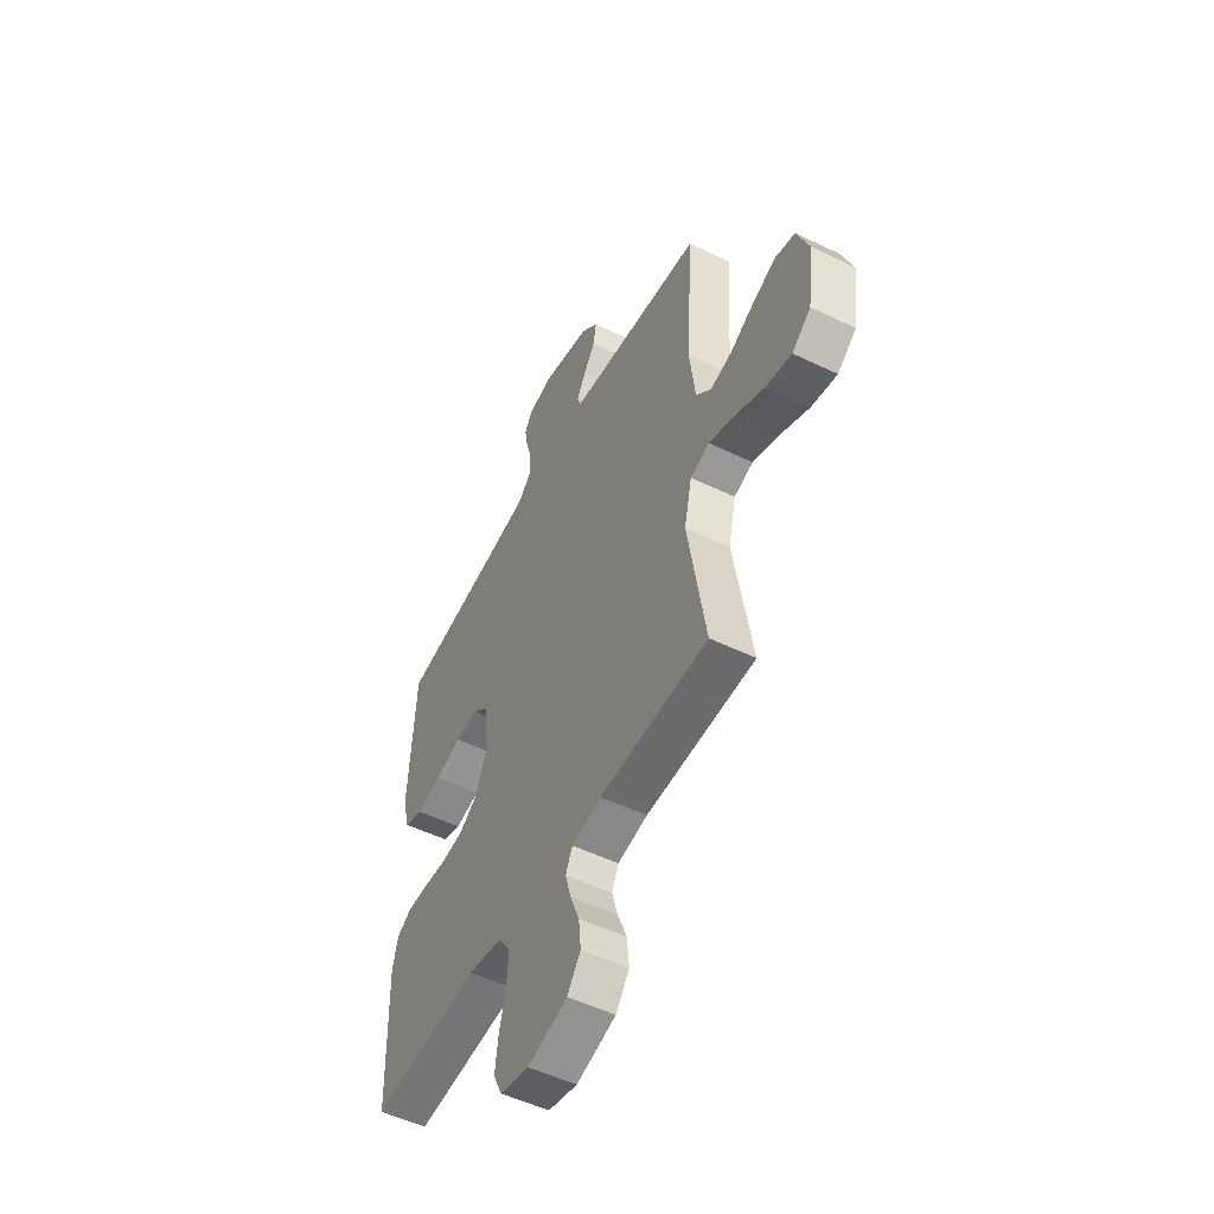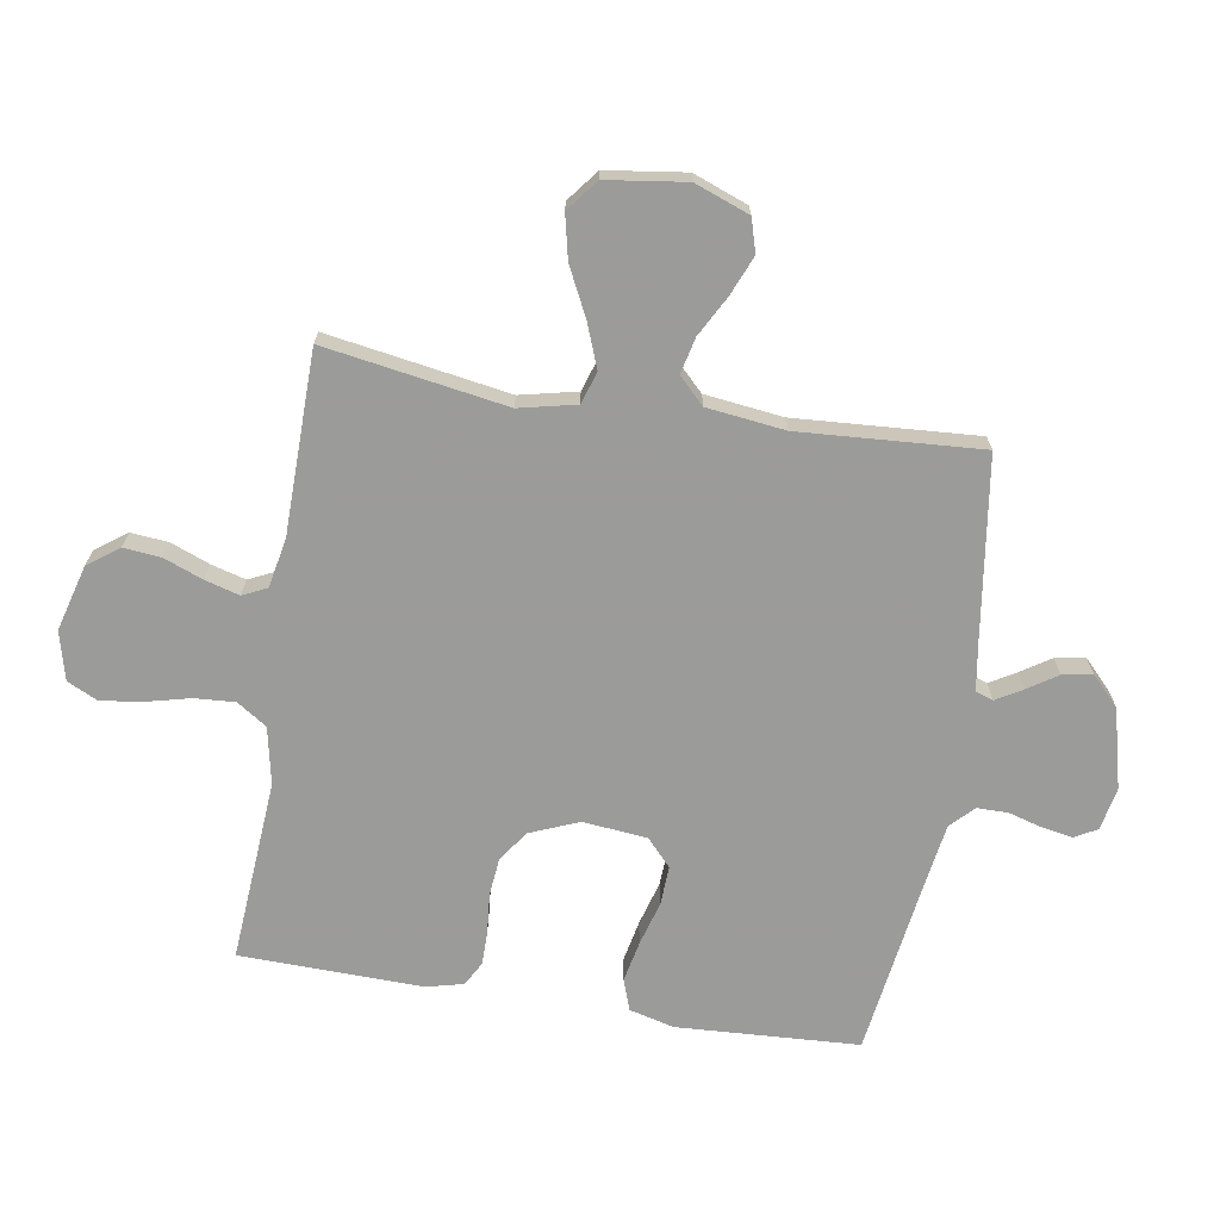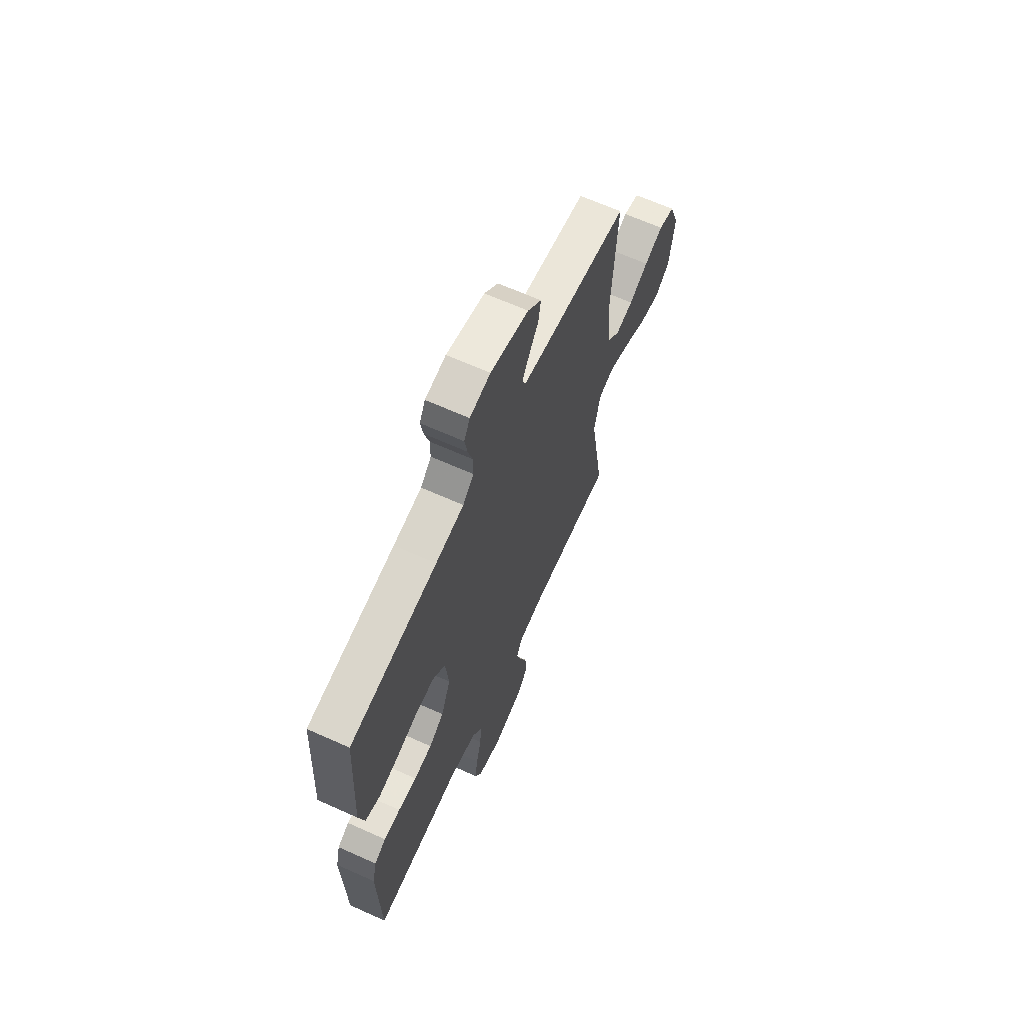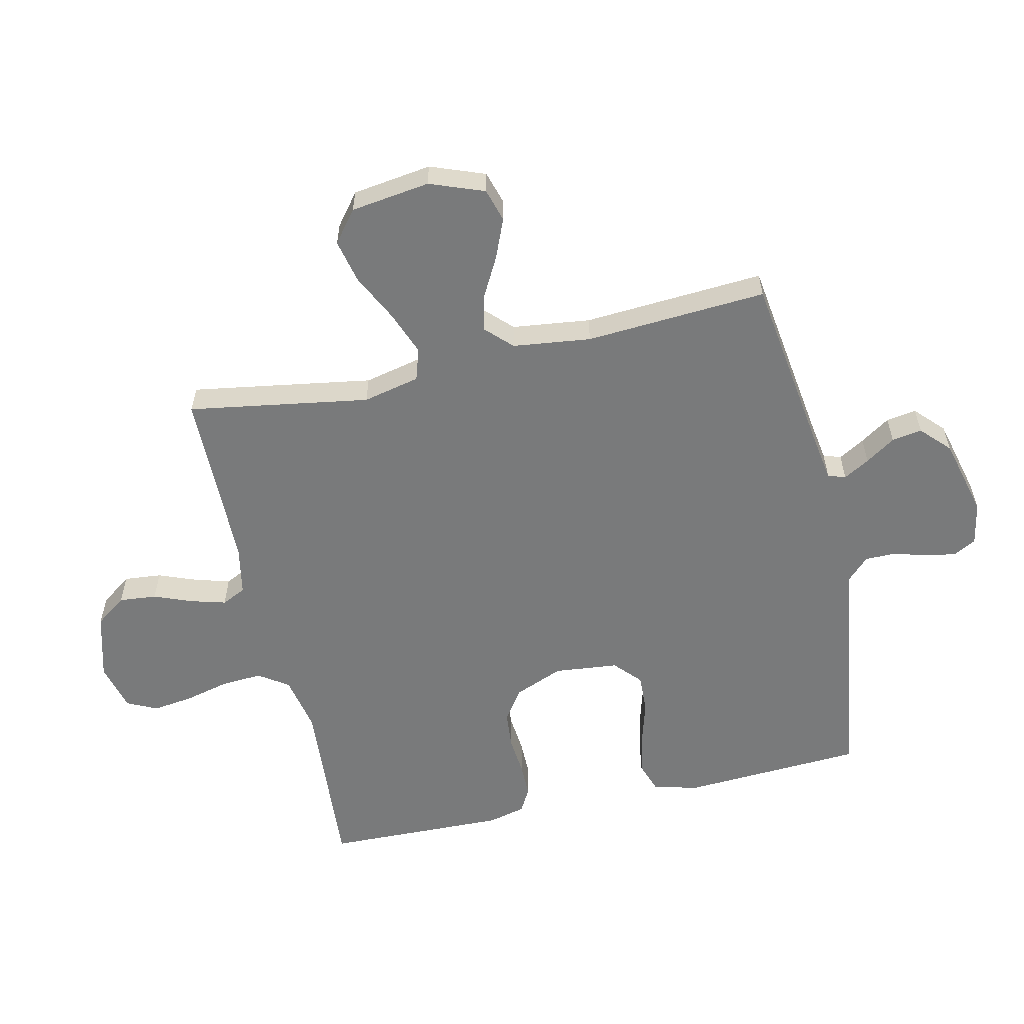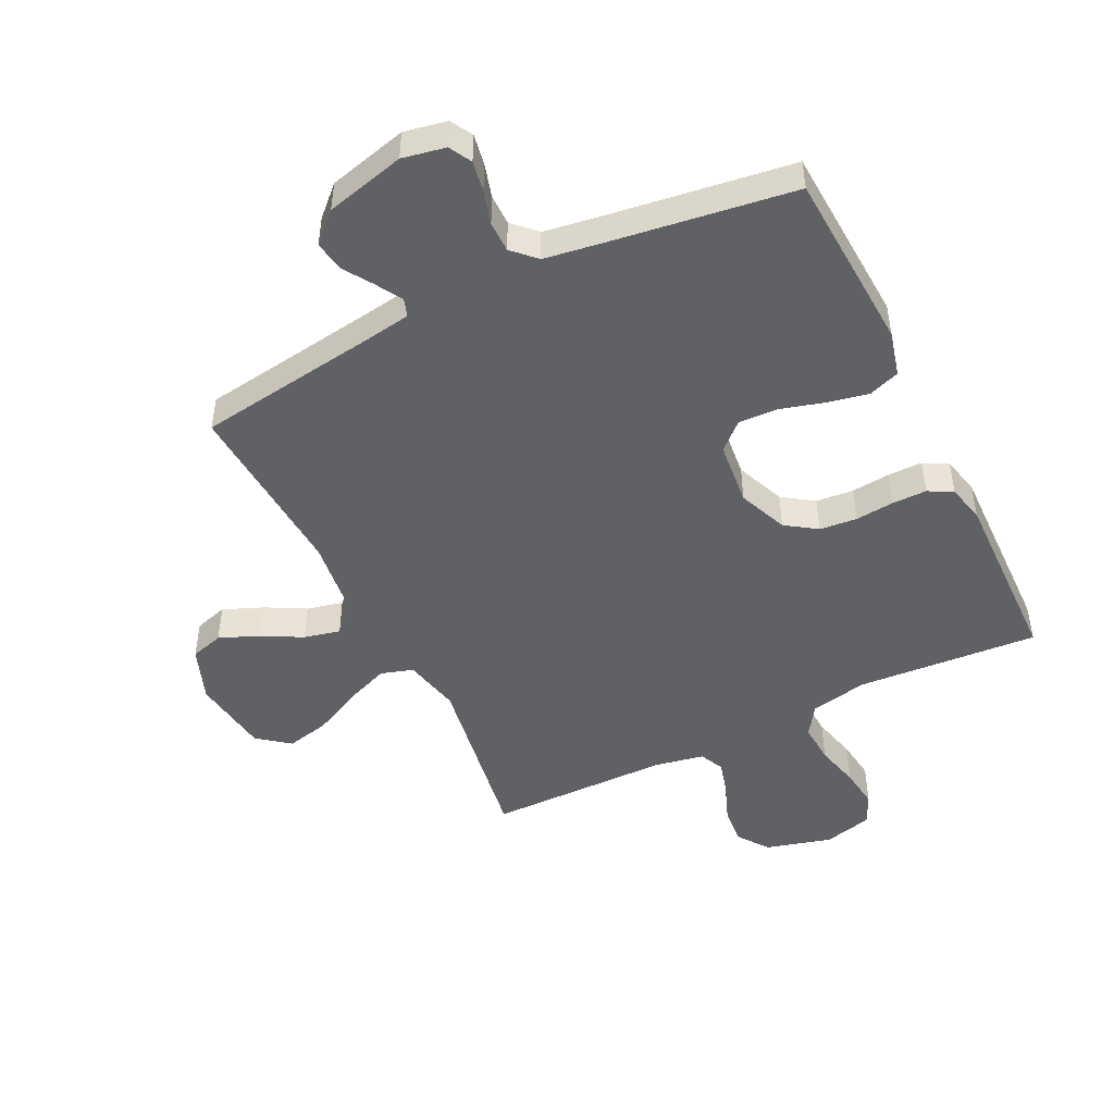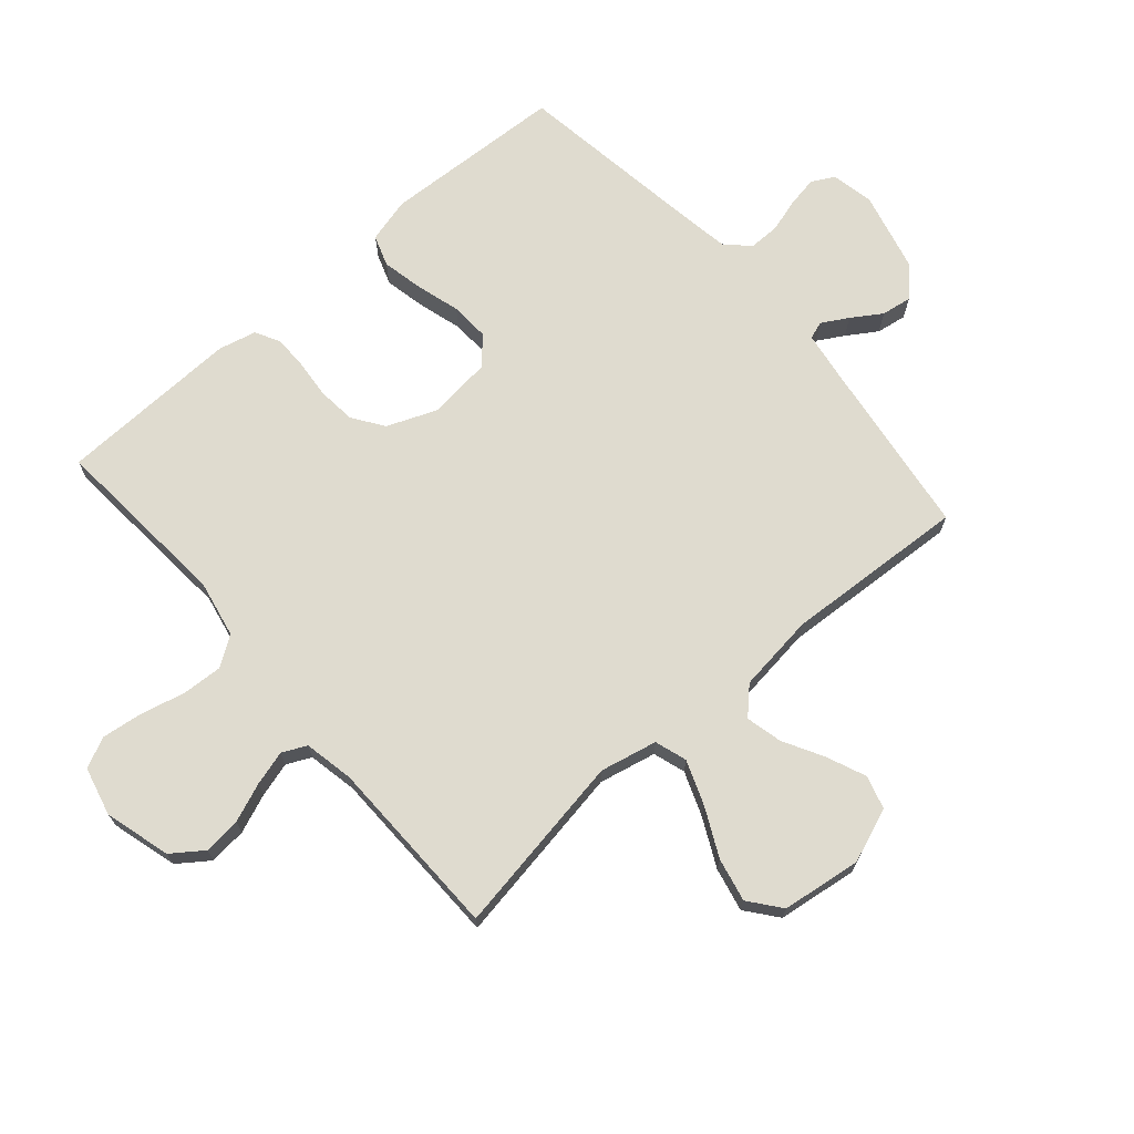
<metadata>
{"format":"obj","ext":"obj","renderer":"f3d","projection":"perspective","resolution":1024,"background":"white","views":[{"elev":-52.5,"azim":-117.5,"up":"+Z"},{"elev":-69.6,"azim":-99.2,"up":"+Y"},{"elev":65.6,"azim":114.3,"up":"+Z"},{"elev":-58.0,"azim":-77.2,"up":"+Y"},{"elev":-47.9,"azim":26.3,"up":"+Y"},{"elev":70.3,"azim":-131.1,"up":"+Y"}]}
</metadata>
<code>
v 0.5 0.07 0.5
v 0.516 0.07 0.2
v 0.497 0.07 0.126
v 0.446 0.07 0.108
v 0.378 0.07 0.122
v 0.305 0.07 0.143
v 0.241 0.07 0.146
v 0.197 0.07 0.106
v 0.186 0.07 0
v 0.219 0.07 -0.081
v 0.27 0.07 -0.116
v 0.332 0.07 -0.122
v 0.396 0.07 -0.116
v 0.453 0.07 -0.116
v 0.493 0.07 -0.138
v 0.508 0.07 -0.2
v 0.5 0.07 -0.5
v 0.2 0.07 -0.478
v 0.106 0.07 -0.497
v 0.073 0.07 -0.546
v 0.077 0.07 -0.613
v 0.095 0.07 -0.686
v 0.104 0.07 -0.754
v 0.08 0.07 -0.804
v 0 0.07 -0.824
v -0.109 0.07 -0.794
v -0.146 0.07 -0.743
v -0.14 0.07 -0.681
v -0.115 0.07 -0.617
v -0.099 0.07 -0.56
v -0.118 0.07 -0.52
v -0.2 0.07 -0.504
v -0.5 0.07 -0.5
v -0.451 0.07 -0.2
v -0.472 0.07 -0.106
v -0.525 0.07 -0.089
v -0.598 0.07 -0.117
v -0.677 0.07 -0.156
v -0.749 0.07 -0.172
v -0.801 0.07 -0.131
v -0.819 0.07 0
v -0.785 0.07 0.09
v -0.73 0.07 0.106
v -0.665 0.07 0.079
v -0.599 0.07 0.043
v -0.539 0.07 0.029
v -0.497 0.07 0.071
v -0.481 0.07 0.2
v -0.5 0.07 0.5
v -0.2 0.07 0.542
v -0.123 0.07 0.554
v -0.113 0.07 0.583
v -0.138 0.07 0.626
v -0.17 0.07 0.675
v -0.178 0.07 0.725
v -0.131 0.07 0.77
v 0 0.07 0.803
v 0.071 0.07 0.789
v 0.091 0.07 0.752
v 0.082 0.07 0.701
v 0.066 0.07 0.646
v 0.066 0.07 0.595
v 0.103 0.07 0.558
v 0.2 0.07 0.543
v 0.5 0 0.5
v 0.516 0 0.2
v 0.497 0 0.126
v 0.446 0 0.108
v 0.378 0 0.122
v 0.305 0 0.143
v 0.241 0 0.146
v 0.197 0 0.106
v 0.186 0 0
v 0.219 0 -0.081
v 0.27 0 -0.116
v 0.332 0 -0.122
v 0.396 0 -0.116
v 0.453 0 -0.116
v 0.493 0 -0.138
v 0.508 0 -0.2
v 0.5 0 -0.5
v 0.2 0 -0.478
v 0.106 0 -0.497
v 0.073 0 -0.546
v 0.077 0 -0.613
v 0.095 0 -0.686
v 0.104 0 -0.754
v 0.08 0 -0.804
v 0 0 -0.824
v -0.109 0 -0.794
v -0.146 0 -0.743
v -0.14 0 -0.681
v -0.115 0 -0.617
v -0.099 0 -0.56
v -0.118 0 -0.52
v -0.2 0 -0.504
v -0.5 0 -0.5
v -0.451 0 -0.2
v -0.472 0 -0.106
v -0.525 0 -0.089
v -0.598 0 -0.117
v -0.677 0 -0.156
v -0.749 0 -0.172
v -0.801 0 -0.131
v -0.819 0 0
v -0.785 0 0.09
v -0.73 0 0.106
v -0.665 0 0.079
v -0.599 0 0.043
v -0.539 0 0.029
v -0.497 0 0.071
v -0.481 0 0.2
v -0.5 0 0.5
v -0.2 0 0.542
v -0.123 0 0.554
v -0.113 0 0.583
v -0.138 0 0.626
v -0.17 0 0.675
v -0.178 0 0.725
v -0.131 0 0.77
v 0 0 0.803
v 0.071 0 0.789
v 0.091 0 0.752
v 0.082 0 0.701
v 0.066 0 0.646
v 0.066 0 0.595
v 0.103 0 0.558
v 0.2 0 0.543
f 58 59 60 61
f 56 57 58 61
f 56 61 62
f 53 54 55 56
f 52 53 56 62
f 51 52 62 63
f 48 49 50
f 47 48 50 51
f 42 43 44 45
f 40 41 42 45
f 40 45 46
f 37 38 39 40
f 36 37 40 46
f 35 36 46 47
f 32 33 34
f 31 32 34 35
f 26 27 28 29
f 26 29 30
f 25 26 30
f 24 25 30
f 21 22 23 24
f 20 21 24 30
f 19 20 30 31
f 15 16 17 18
f 12 13 14 15
f 11 12 15 18
f 10 11 18 19
f 3 4 5 6
f 1 2 3 6
f 64 1 6 7
f 63 64 7 8
f 51 63 8 9
f 31 35 47 51
f 19 31 51
f 9 10 19 51
f 125 124 123 122
f 125 122 121 120
f 126 125 120
f 120 119 118 117
f 126 120 117 116
f 127 126 116 115
f 114 113 112
f 115 114 112 111
f 109 108 107 106
f 109 106 105 104
f 110 109 104
f 104 103 102 101
f 110 104 101 100
f 111 110 100 99
f 98 97 96
f 99 98 96 95
f 93 92 91 90
f 94 93 90
f 94 90 89
f 94 89 88
f 88 87 86 85
f 94 88 85 84
f 95 94 84 83
f 82 81 80 79
f 79 78 77 76
f 82 79 76 75
f 83 82 75 74
f 70 69 68 67
f 70 67 66 65
f 71 70 65 128
f 72 71 128 127
f 73 72 127 115
f 115 111 99 95
f 115 95 83
f 115 83 74 73
f 1 65 66 2
f 2 66 67 3
f 3 67 68 4
f 4 68 69 5
f 5 69 70 6
f 6 70 71 7
f 7 71 72 8
f 8 72 73 9
f 9 73 74 10
f 10 74 75 11
f 11 75 76 12
f 12 76 77 13
f 13 77 78 14
f 14 78 79 15
f 15 79 80 16
f 16 80 81 17
f 17 81 82 18
f 18 82 83 19
f 19 83 84 20
f 20 84 85 21
f 21 85 86 22
f 22 86 87 23
f 23 87 88 24
f 24 88 89 25
f 25 89 90 26
f 26 90 91 27
f 27 91 92 28
f 28 92 93 29
f 29 93 94 30
f 30 94 95 31
f 31 95 96 32
f 32 96 97 33
f 33 97 98 34
f 34 98 99 35
f 35 99 100 36
f 36 100 101 37
f 37 101 102 38
f 38 102 103 39
f 39 103 104 40
f 40 104 105 41
f 41 105 106 42
f 42 106 107 43
f 43 107 108 44
f 44 108 109 45
f 45 109 110 46
f 46 110 111 47
f 47 111 112 48
f 48 112 113 49
f 49 113 114 50
f 50 114 115 51
f 51 115 116 52
f 52 116 117 53
f 53 117 118 54
f 54 118 119 55
f 55 119 120 56
f 56 120 121 57
f 57 121 122 58
f 58 122 123 59
f 59 123 124 60
f 60 124 125 61
f 61 125 126 62
f 62 126 127 63
f 63 127 128 64
f 64 128 65 1

</code>
